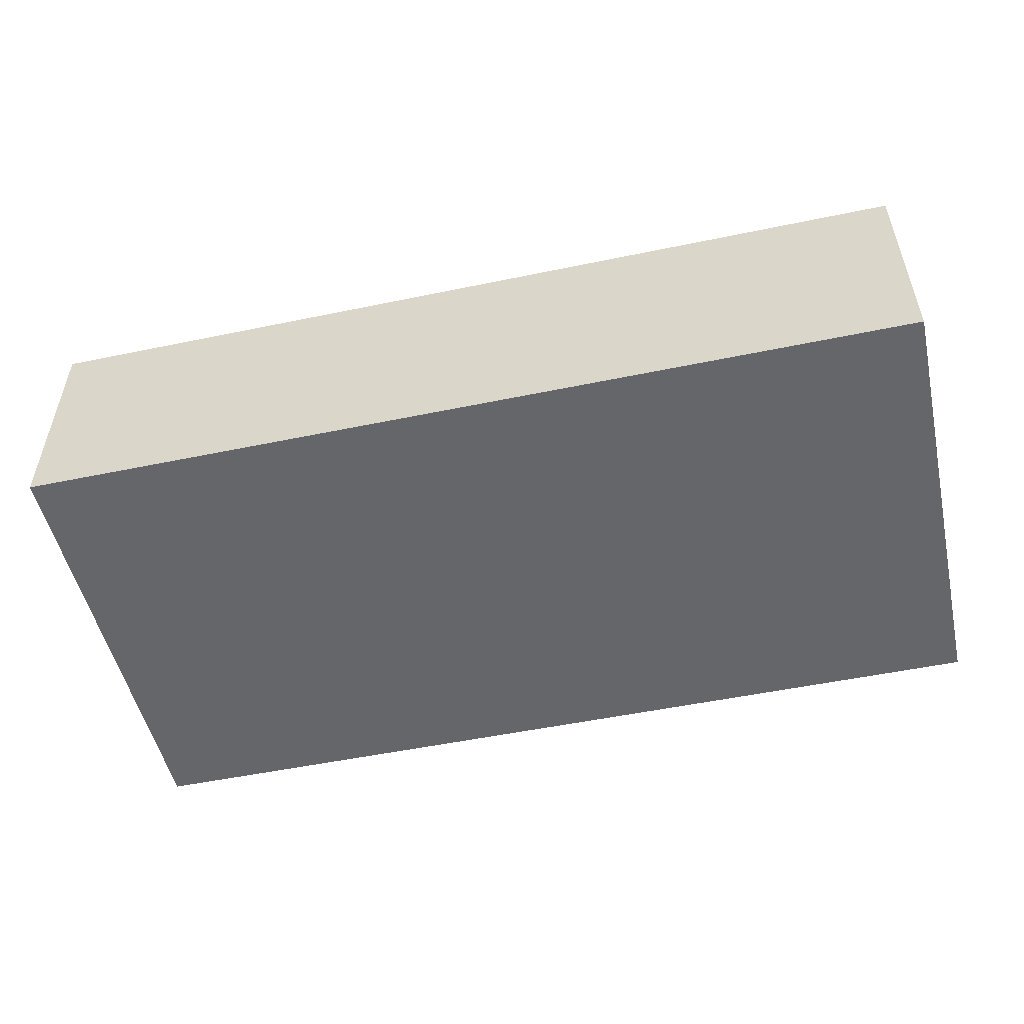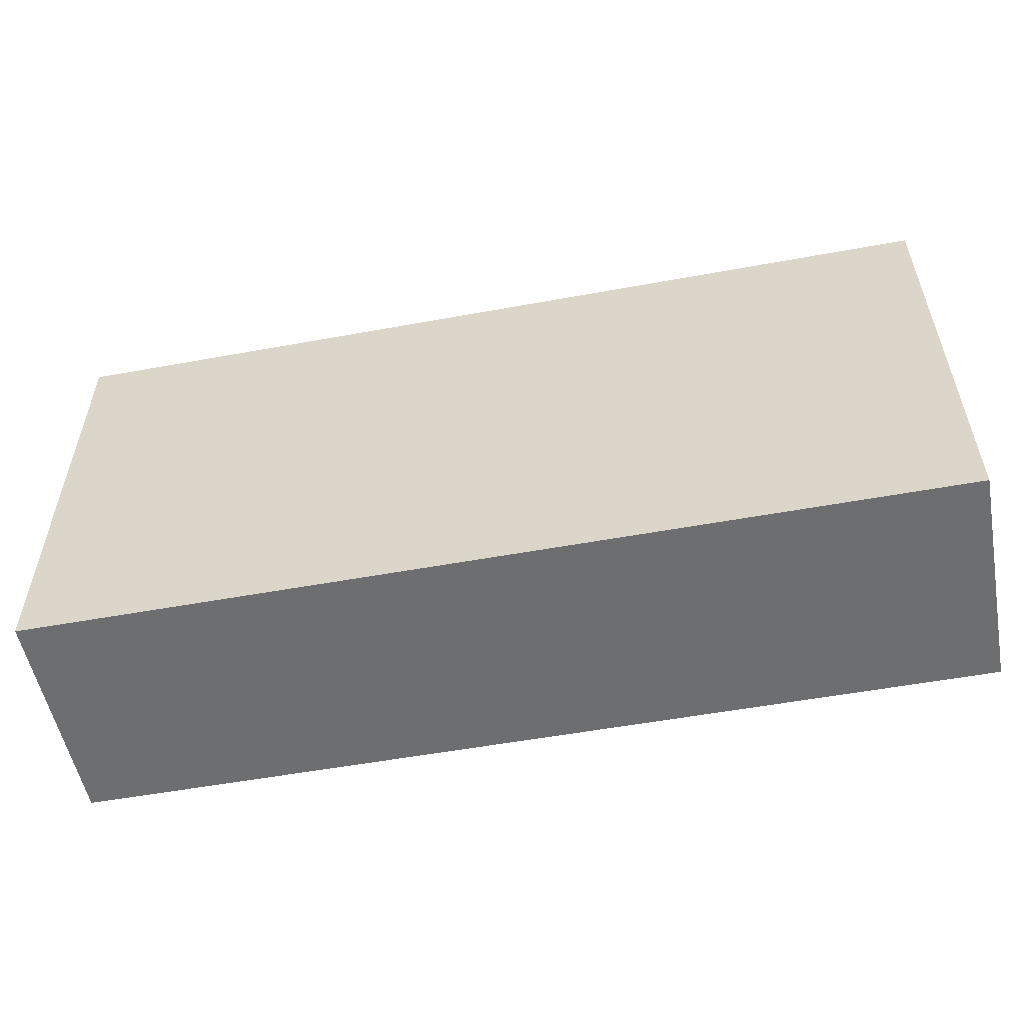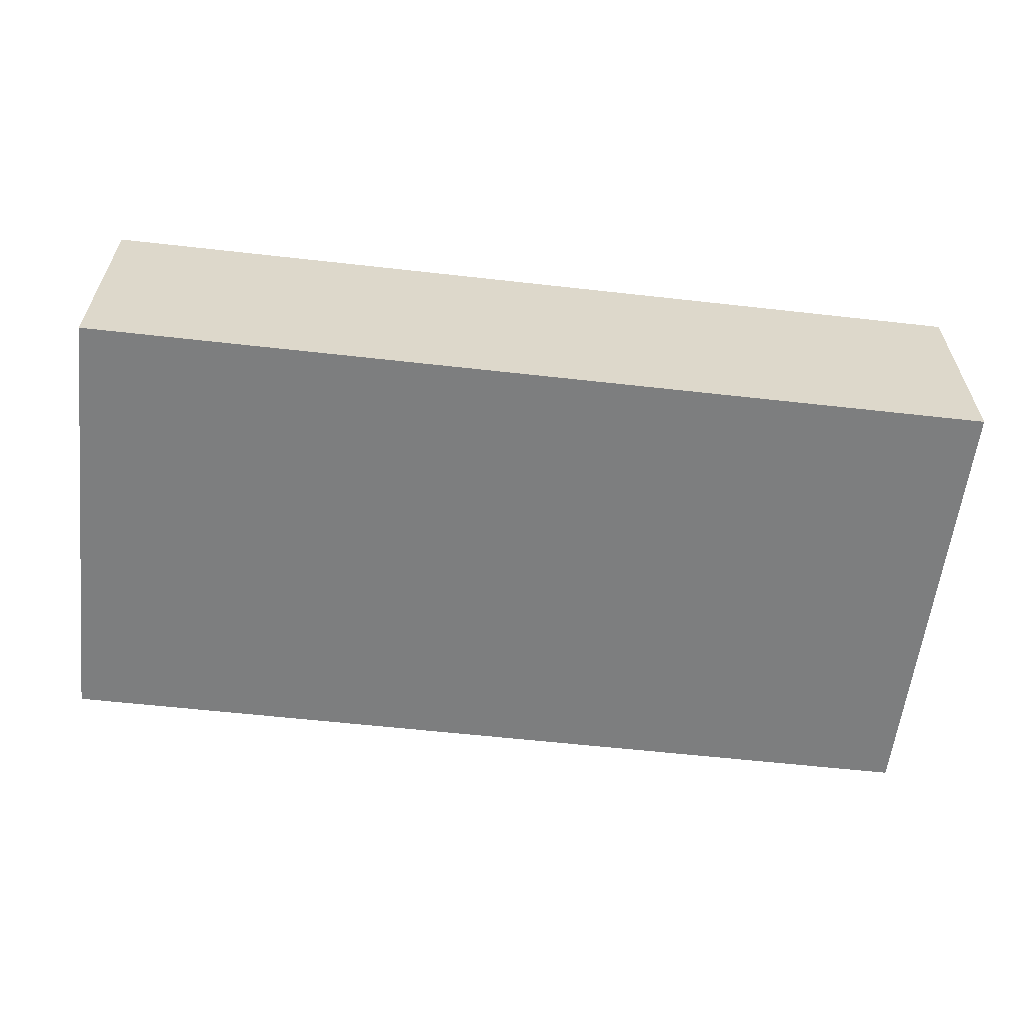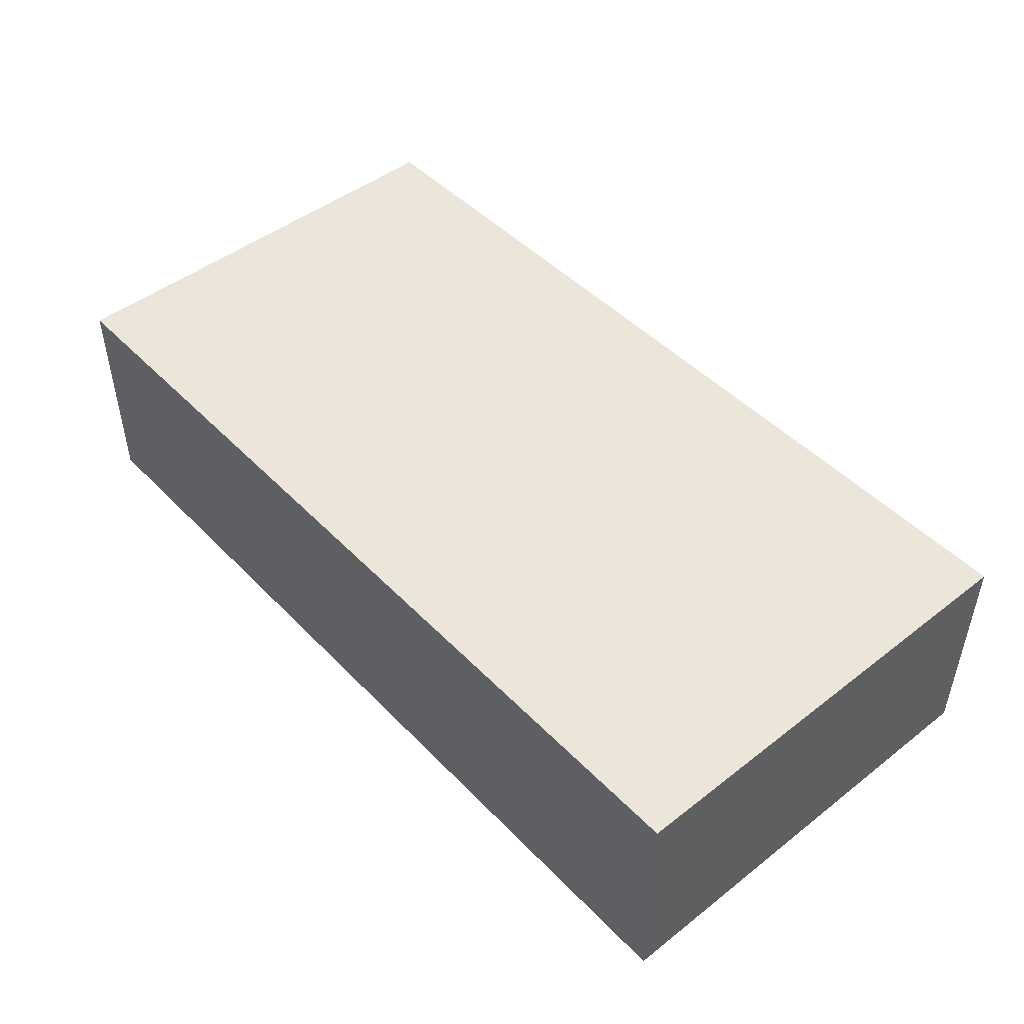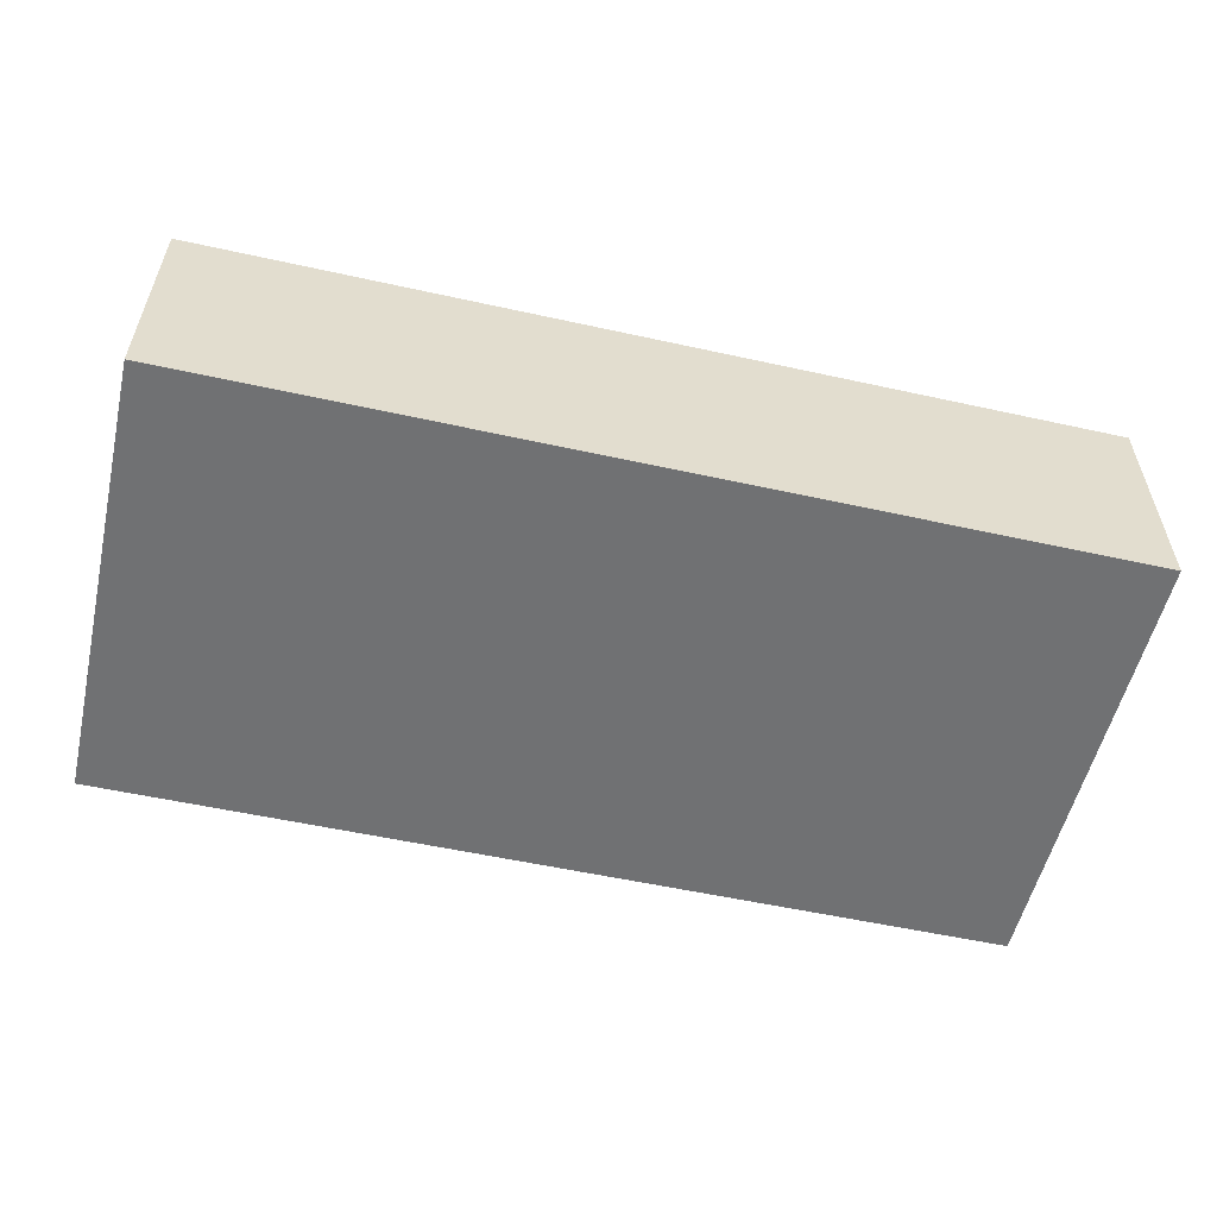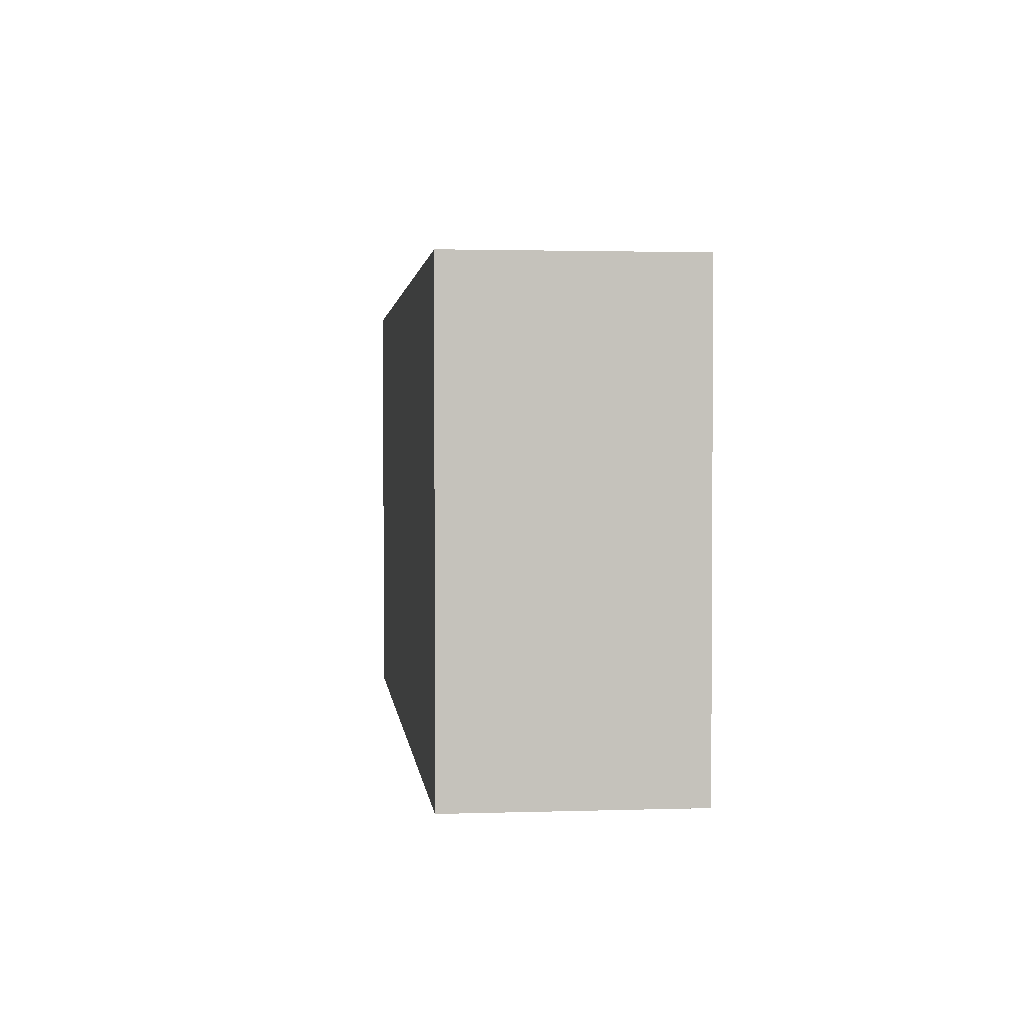
<metadata>
{"format":"obj","ext":"obj","renderer":"f3d","projection":"perspective","resolution":1024,"background":"white","views":[{"elev":-51.7,"azim":12.7,"up":"+Y"},{"elev":-54.3,"azim":-169.0,"up":"+Z"},{"elev":-59.3,"azim":-6.6,"up":"+Y"},{"elev":47.3,"azim":48.8,"up":"+Y"},{"elev":-55.2,"azim":166.9,"up":"+Y"},{"elev":2.1,"azim":83.6,"up":"+Z"}]}
</metadata>
<code>
o Cube
v 20 10 -10
v 20 0 -10
v 20 10 10
v 20 0 10
v -20 10 -10
v -20 0 -10
v -20 10 10
v -20 0 10
f 3 5 1
f 8 3 4
f 6 7 8
f 8 2 6
f 4 1 2
f 2 5 6
f 3 7 5
f 8 7 3
f 6 5 7
f 8 4 2
f 4 3 1
f 2 1 5

</code>
